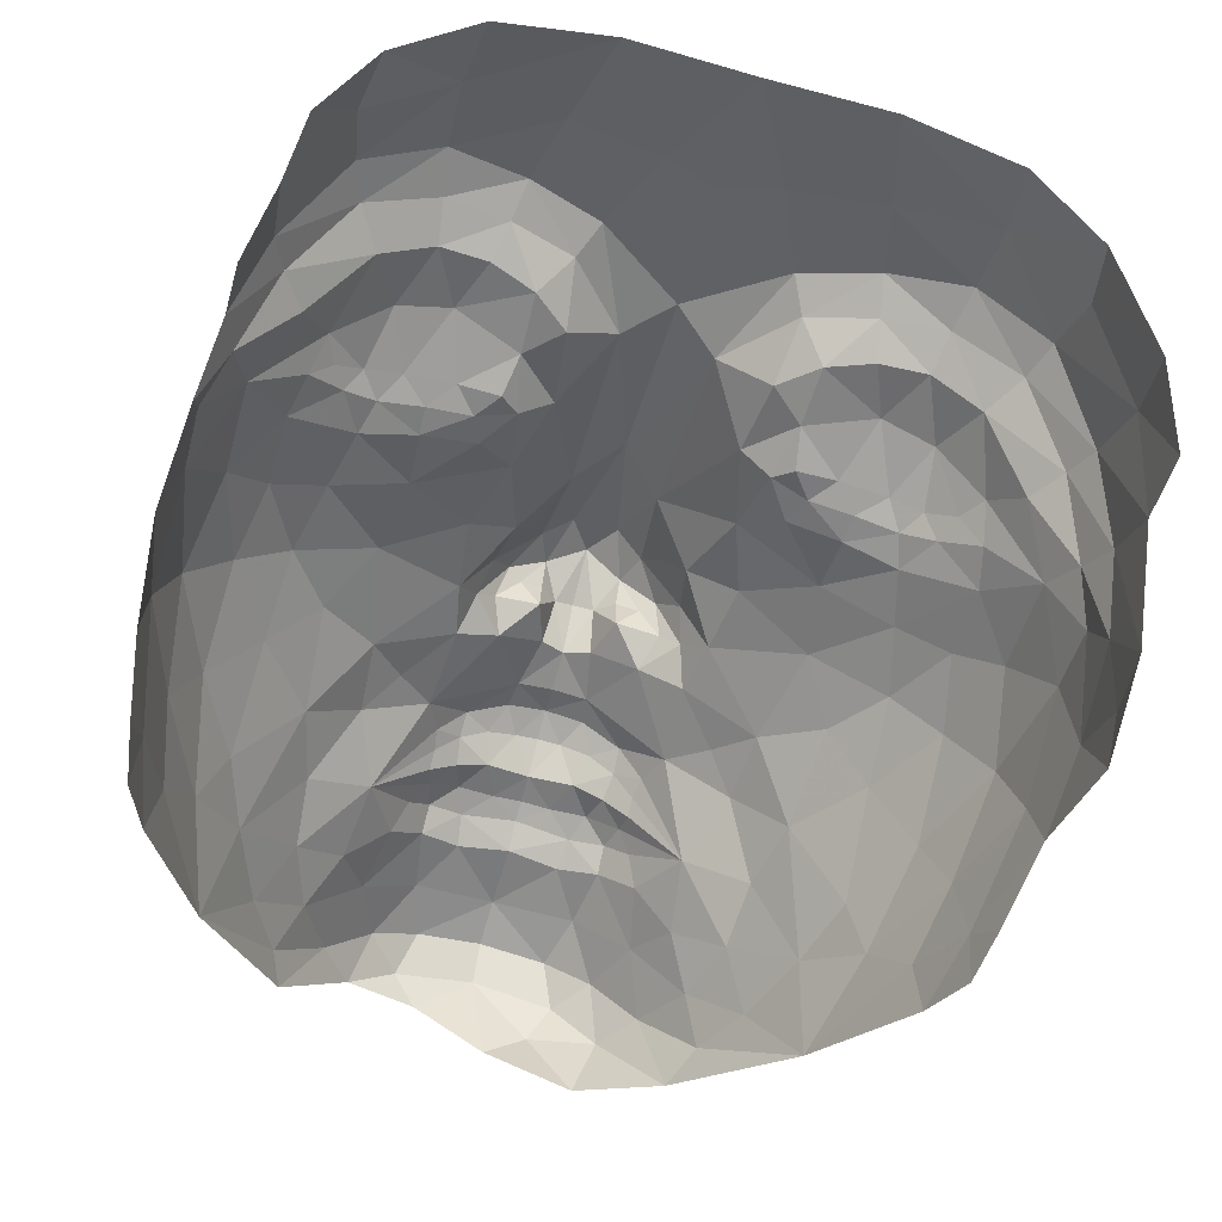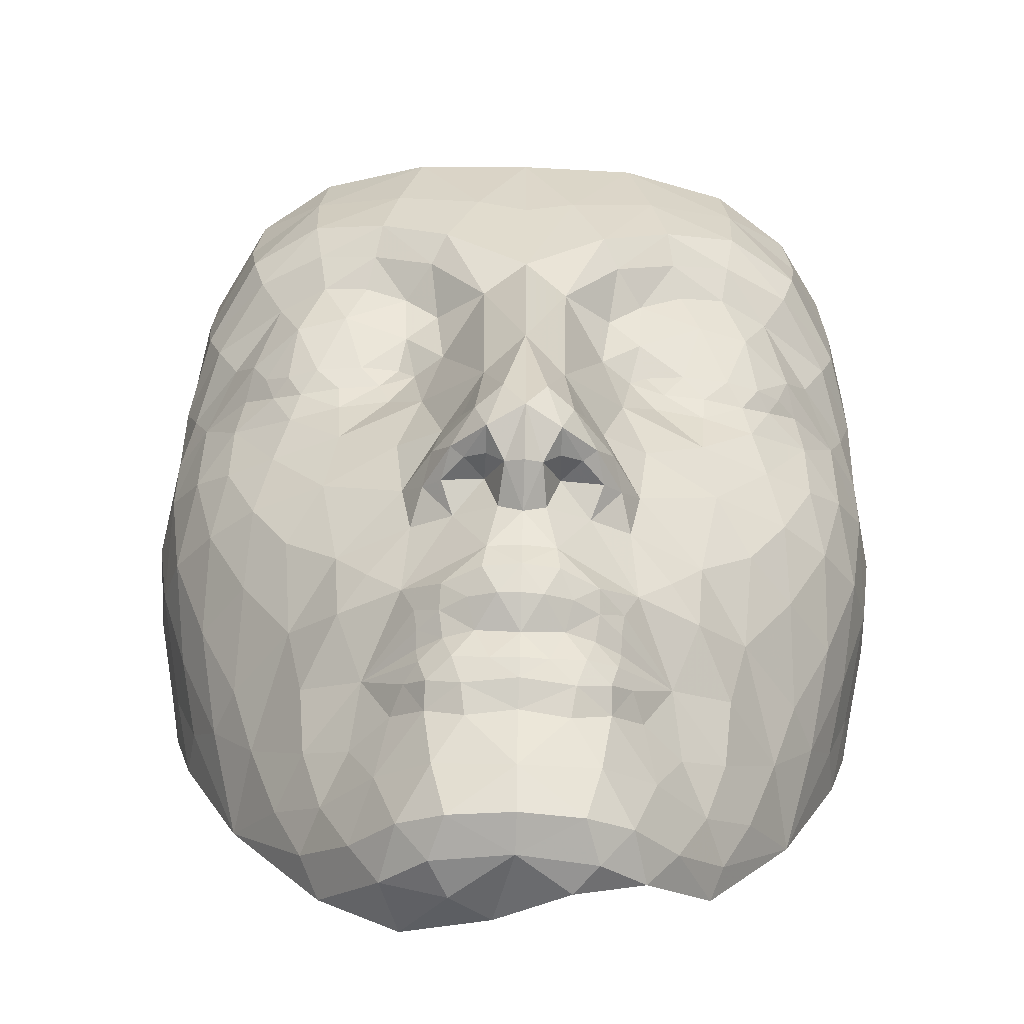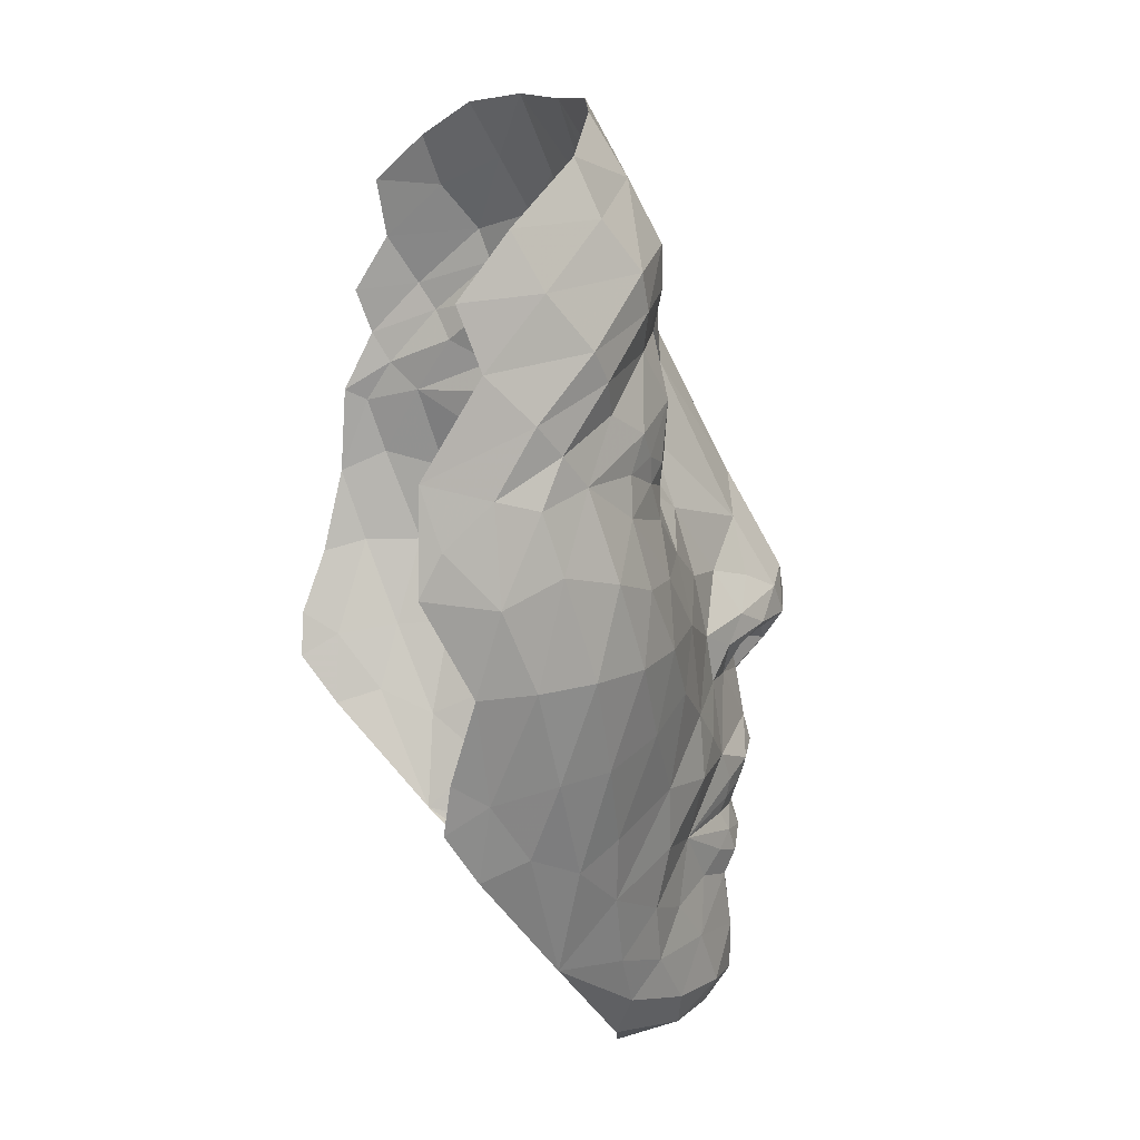
<metadata>
{"format":"obj","ext":"obj","renderer":"f3d","projection":"perspective","resolution":1024,"background":"white","views":[{"elev":-68.4,"azim":162.7,"up":"+Z"},{"elev":55.9,"azim":-0.8,"up":"+Z"},{"elev":13.7,"azim":-104.8,"up":"+Y"}]}
</metadata>
<code>
g Mesh_FACES
v -1.922 0.3346 -1.852
v -1.87 -0.1478 -1.591
v -1.804 -0.5525 -1.696
v -1.765 -0.7994 -1.72
v -1.673 -1.076 -1.539
v -0.9093 -2.233 -0.6694
v -0.5235 -2.453 -0.5539
v -0.0946 -2.49 -0.3577
v -1.367 -1.671 -1.087
v -1.622 -1.005 -1.285
v -1.484 -1.144 -1.014
v -1.267 -1.382 -0.773
v -1.133 -1.755 -0.7034
v -0.9973 -2.03 -0.6138
v -0.6063 -2.35 -0.2491
v -0.2923 -2.454 -0.1946
v -0.7494 -2.15 -0.2779
v -0.5244 -2.174 -0.01538
v -0.3786 -2.351 -0.03184
v 0.0113 -2.359 0.03494
v -0.2994 -2.208 0.1315
v -0.3613 -1.938 0.1128
v 0.0241 -1.994 0.1921
v 0.02007 -2.221 0.1763
v -0.895 -1.872 -0.4348
v -0.9894 -1.556 -0.4866
v -0.7588 -1.654 -0.2959
v -0.6306 -1.876 -0.1341
v -1.746 -0.6862 -1.503
v -1.829 -0.1526 -1.299
v -1.687 -0.6381 -1.161
v -1.558 -0.6325 -0.8866
v -1.369 -1.037 -0.794
v -1.73 -0.1507 -0.999
v -1.527 -0.1626 -0.7173
v -1.327 -0.5487 -0.5954
v -1.078 -0.9066 -0.4496
v -1.102 -0.4212 -0.3853
v -0.8403 -0.62 -0.2246
v -0.8231 -0.9581 -0.1929
v -1.008 -1.241 -0.426
v -0.2103 -1.7 0.125
v -0.3966 -1.64 0.06263
v -0.2257 -1.556 0.1692
v 0.03433 -1.684 0.1421
v -0.3878 -1.515 0.1223
v -0.4955 -1.468 0.0047
v -0.4232 -1.388 0.07462
v -0.2676 -1.419 0.1784
v -0.09317 -1.444 0.2015
v 0.04245 -1.551 0.2003
v -0.1607 -1.272 0.1591
v 0.0521 -1.307 0.1934
v 0.04491 -1.45 0.2145
v -0.5591 -1.579 -0.1012
v -0.7037 -1.311 -0.2373
v -0.5095 -0.9485 0.00221
v -0.4456 -1.104 0.07041
v -0.4322 -1.205 0.05545
v -0.4366 -1.289 0.01963
v -0.3107 -1.284 0.1128
v -0.3244 -1.159 0.1534
v -0.0538 -1.142 0.2784
v -0.193 -1.132 0.2256
v -0.1238 -1.002 0.2855
v 0.0621 -1.004 0.3082
v 0.05491 -1.147 0.2857
v -0.3157 -1.039 0.1971
v -0.1015 -0.8705 0.2542
v -0.2637 -0.5838 0.08371
v -0.04564 -0.6248 0.2248
v 0.0729 -0.6757 0.2566
v 0.06491 -0.8728 0.2663
v -0.6793 -0.7931 -0.1034
v -0.4713 -0.5656 -0.03912
v -0.1094 -0.4219 0.1615
v -0.3184 -0.4233 0.1557
v -0.207 -0.3791 0.2815
v -0.09993 -0.4001 0.3408
v -0.01287 -0.4798 0.3874
v -0.4107 -0.3987 0.06463
v -0.5149 -0.3144 -0.09169
v -0.3625 -0.2475 0.1452
v -0.2701 -0.325 0.2959
v -0.09532 -0.3237 0.4635
v -0.1507 -0.1682 0.3952
v -0.01303 -0.0897 0.471
v 0.0917 -0.2465 0.5269
v 0.08249 -0.4955 0.422
v -1.289 -0.1463 -0.5004
v -1.446 0.1901 -0.6618
v -1.201 0.1764 -0.5004
v -0.9204 -0.1363 -0.2984
v -0.8508 0.2115 -0.3574
v -1.124 0.4439 -0.5248
v -0.865 0.4689 -0.4535
v -0.6025 0.4736 -0.415
v -0.4256 0.3428 -0.2402
v -0.5467 0.01544 -0.1712
v -0.3163 -0.02259 0.00525
v -0.216 -0.08166 0.2157
v -0.106 0.2063 0.1777
v -0.3213 0.7039 -0.3372
v -0.1026 1.032 -0.224
v 0.1033 0.4091 0.2114
v 0.1233 1.209 -0.1979
v -1.389 0.7253 -0.7468
v -1.437 0.5312 -0.754
v -1.624 0.7282 -1.014
v -1.343 0.9045 -0.6747
v -1.27 0.7813 -0.62
v -1.224 0.6432 -0.6029
v -1.073 0.6014 -0.5148
v -1.142 0.7255 -0.5269
v -0.9869 0.7301 -0.471
v -0.8696 0.6046 -0.4702
v -0.6569 0.607 -0.456
v -0.7544 0.7314 -0.456
v -0.559 0.7294 -0.4895
v -0.4719 0.6558 -0.4435
v -0.5181 0.9215 -0.461
v -0.3529 1.054 -0.449
v -1.633 0.2758 -0.8672
v -1.798 0.3639 -1.17
v -1.891 0.2561 -1.477
v -1.9 0.5346 -1.739
v -1.835 0.7326 -1.492
v -1.797 0.6674 -1.271
v -1.462 1.021 -0.8627
v -1.704 0.8908 -1.152
v -1.567 1.187 -0.9066
v -1.209 1.262 -0.641
v -1.772 1.041 -1.287
v -1.873 0.8358 -1.832
v -1.786 1.279 -1.528
v -1.634 1.336 -0.9884
v -0.9625 1.318 -0.5204
v -0.8408 1.049 -0.4375
v -1.097 1.012 -0.4858
v -0.9894 1.518 -0.4866
v -0.6907 1.468 -0.4366
v -0.7357 1.292 -0.498
v -0.5219 1.206 -0.4916
v -0.3826 1.358 -0.366
v -0.2988 1.519 -0.3135
v -0.6507 1.651 -0.3897
v -0.5688 1.957 -0.5116
v -0.1269 1.881 -0.4647
v -1.019 1.731 -0.4985
v -1.32 1.46 -0.6498
v -1.374 1.645 -0.696
v -1.028 2.04 -0.6673
v 0.1337 1.792 -0.4364
v 0.1412 2.339 -0.6944
v -0.4467 2.37 -0.7147
v -0.9848 2.337 -0.8428
v -1.363 2.167 -1.013
v -1.413 1.894 -0.8991
v -1.67 1.606 -1.219
v -1.778 1.589 -1.644
v -1.649 1.886 -1.373
v 1.914 -0.2719 -1.397
v 1.829 -0.2669 -1.089
v 1.923 0.2446 -1.268
v 1.954 0.6076 -1.495
v 1.93 1.183 -1.425
v 1.617 2.072 -1.089
v 1.818 1.815 -1.316
v 1.655 1.794 -0.9791
v 1.61 1.548 -0.7741
v 1.859 1.493 -1.251
v 1.833 1.226 -1.078
v 1.287 1.969 -0.7278
v 1.257 2.269 -0.9009
v 0.7275 2.336 -0.7464
v 0.8337 1.915 -0.5504
v 0.3943 1.862 -0.4766
v 1.546 1.37 -0.7216
v 1.763 1.079 -0.994
v 1.425 1.179 -0.711
v 1.648 0.9202 -0.9435
v 1.226 1.448 -0.5454
v 0.9037 1.602 -0.4298
v 1.266 1.661 -0.5579
v 0.9269 1.418 -0.4773
v 0.6181 1.326 -0.3885
v 0.3265 1.019 -0.235
v 0.5474 1.491 -0.3335
v 0.5637 1.024 -0.4698
v 1.293 0.9433 -0.5441
v 1.522 0.8019 -0.7326
v 0.722 0.8805 -0.4915
v 0.7406 1.165 -0.5229
v 0.9607 1.24 -0.5404
v 1.049 0.9897 -0.486
v 1.188 1.25 -0.5779
v 1.864 0.7732 -1.243
v 1.927 0.938 -1.335
v 1.933 0.5474 -1.369
v 1.782 0.6194 -1.103
v 1.98 0.1301 -1.52
v 1.923 -0.3297 -1.642
v 0.7782 0.4302 -0.4492
v 0.602 0.3114 -0.2692
v 0.6587 0.6164 -0.4735
v 1.595 0.4337 -0.833
v 1.29 0.3651 -0.586
v 1.4 0.5607 -0.6723
v 1.77 0.1664 -0.9559
v 1.643 -0.2632 -0.7972
v 1.59 0.09176 -0.741
v 1.35 0.09581 -0.5685
v 0.5131 0.6751 -0.3579
v 0.7476 0.6858 -0.5219
v 0.9431 0.6739 -0.4973
v 1.176 0.6601 -0.5285
v 1.048 0.5429 -0.5202
v 1.343 0.6514 -0.5948
v 1.463 0.6673 -0.7037
v 0.8356 0.557 -0.4954
v 1.035 0.4083 -0.5029
v 1.251 0.5245 -0.5741
v 1.558 0.6336 -0.8251
v 1.746 -0.7481 -1.25
v 0.7033 -0.02511 -0.2037
v 0.4831 -0.04569 -0.016
v 0.1996 -0.09802 0.4627
v 0.3268 -0.1807 0.3834
v 0.2938 0.1943 0.1661
v 0.391 -0.1004 0.1981
v 0.4343 -0.3456 0.2765
v 0.5218 -0.275 0.1246
v 0.6543 -0.3539 -0.1227
v 1.058 -0.1978 -0.3488
v 0.9507 -0.6785 -0.2732
v 1.217 -0.4987 -0.4453
v 0.5975 -0.5994 -0.07038
v 1.01 0.153 -0.4059
v 1.417 -0.2344 -0.5697
v 1.424 -0.6381 -0.6654
v 0.1708 -0.4883 0.386
v 0.2637 -0.3342 0.4535
v 0.1856 -0.6348 0.2214
v 0.3644 -0.3975 0.2641
v 0.2573 -0.4113 0.3308
v 0.4674 -0.449 0.1357
v 0.4001 -0.6048 0.0642
v 0.5575 -0.4281 0.03712
v 0.2575 -0.4344 0.1509
v 0.6173 -0.9869 -0.02739
v 0.788 -0.8419 -0.1434
v 0.9175 -1.017 -0.241
v 0.2403 -1.014 0.2755
v 0.2285 -0.8817 0.2442
v 0.4237 -1.066 0.1784
v 0.2581 -1.284 0.1481
v 0.2996 -1.15 0.214
v 0.4224 -1.18 0.1346
v 0.5254 -1.235 0.03377
v 0.5422 -1.136 0.04789
v 0.1625 -1.151 0.2702
v 0.3537 -1.439 0.1603
v 0.3993 -1.305 0.09337
v 0.5216 -1.32 -0.0028
v 0.5018 -1.418 0.05275
v 0.8046 -1.705 -0.336
v 0.6173 -1.619 -0.132
v 0.7737 -1.359 -0.2753
v 0.5695 -1.5 -0.02361
v 1.068 -1.309 -0.4777
v 1.028 -1.624 -0.5373
v 0.669 -1.917 -0.1651
v 0.4081 -1.966 0.09337
v 0.4625 -1.67 0.04214
v 0.3031 -1.575 0.1587
v 0.1818 -1.453 0.1928
v 0.4652 -1.543 0.1023
v 0.2752 -1.719 0.115
v 1.299 -1.462 -0.8406
v 1.149 -1.826 -0.7626
v 1.523 -1.242 -1.093
v 1.425 -1.126 -0.8648
v 1.655 -1.112 -1.372
v 1.163 -0.9786 -0.5096
v 1.636 -0.7331 -0.9666
v 1.787 -0.7982 -1.594
v 1.844 -0.6706 -1.787
v 1.789 -0.9156 -1.81
v 1.687 -1.184 -1.626
v 0.7637 -2.199 -0.3179
v 0.55 -2.206 -0.04413
v 0.9973 -2.093 -0.6654
v 0.9156 -1.931 -0.4829
v 0.9286 -2.248 -0.7004
v 0.3894 -2.378 -0.051
v 0.2664 -2.462 -0.1641
v 0.3293 -2.226 0.1146
v 0.606 -2.375 -0.2569
v 1.364 -1.76 -1.157
f 5 9 10
f 10 9 11
f 11 9 12
f 12 9 13
f 13 9 14
f 14 9 6
f 16 15 7
f 7 15 6
f 6 15 17
f 17 15 18
f 18 15 19
f 19 15 16
f 16 8 20
f 20 21 19
f 19 21 18
f 18 21 22
f 22 21 23
f 23 21 24
f 24 21 20
f 8 16 7
f 16 20 19
f 6 17 14
f 14 25 13
f 13 25 26
f 26 25 27
f 27 25 28
f 28 25 17
f 17 25 14
f 22 28 18
f 17 18 28
f 10 29 5
f 5 29 4
f 4 29 3
f 3 29 2
f 2 29 30
f 30 29 31
f 31 29 10
f 33 32 11
f 11 32 31
f 31 32 34
f 34 32 35
f 35 32 36
f 36 32 33
f 36 37 38
f 38 37 39
f 39 37 40
f 40 37 41
f 41 37 12
f 12 37 33
f 33 37 36
f 11 31 10
f 12 33 11
f 26 12 13
f 12 26 41
f 23 42 22
f 22 42 43
f 43 42 44
f 44 42 45
f 45 42 23
f 43 46 47
f 47 46 48
f 48 46 49
f 49 46 44
f 44 46 43
f 51 50 44
f 44 50 49
f 49 50 52
f 52 50 53
f 53 50 54
f 54 50 51
f 51 44 45
f 47 55 43
f 43 55 28
f 28 55 27
f 22 43 28
f 27 56 26
f 26 56 41
f 41 56 40
f 40 56 57
f 57 56 58
f 58 56 59
f 59 56 60
f 60 56 48
f 48 56 47
f 47 56 55
f 55 56 27
f 49 61 48
f 48 61 60
f 60 61 59
f 59 61 62
f 62 61 52
f 52 61 49
f 53 63 52
f 52 63 64
f 64 63 65
f 65 63 66
f 66 63 67
f 67 63 53
f 65 68 64
f 64 68 62
f 62 68 58
f 58 68 57
f 62 58 59
f 64 62 52
f 65 69 68
f 68 69 57
f 57 69 70
f 70 69 71
f 71 69 72
f 72 69 73
f 73 69 66
f 66 69 65
f 75 74 57
f 57 74 40
f 40 74 39
f 39 74 75
f 75 57 70
f 77 76 78
f 78 76 79
f 79 76 80
f 80 76 71
f 71 76 70
f 70 81 75
f 75 81 82
f 82 81 83
f 83 81 84
f 84 81 77
f 77 81 70
f 77 78 84
f 80 85 79
f 79 85 78
f 78 85 84
f 84 85 86
f 86 85 87
f 87 85 88
f 71 72 80
f 89 80 72
f 88 85 80
f 88 80 89
f 38 90 36
f 36 90 35
f 35 90 91
f 91 90 92
f 92 90 93
f 93 90 38
f 93 94 92
f 92 94 95
f 95 94 96
f 96 94 97
f 97 94 98
f 98 94 99
f 99 94 93
f 75 82 39
f 38 39 93
f 82 93 39
f 99 93 82
f 99 82 100
f 83 100 82
f 86 101 83
f 83 101 100
f 86 83 84
f 86 102 101
f 101 102 100
f 100 102 98
f 98 102 103
f 103 102 104
f 104 102 105
f 105 102 87
f 87 102 86
f 87 88 105
f 100 98 99
f 31 34 30
f 106 104 105
f 108 107 109
f 109 107 110
f 110 107 111
f 111 107 112
f 112 107 108
f 95 113 112
f 112 113 114
f 114 113 115
f 115 113 116
f 116 113 96
f 96 113 95
f 97 117 96
f 96 117 116
f 116 117 118
f 119 117 120
f 120 117 97
f 111 112 114
f 115 116 118
f 119 120 121
f 103 121 120
f 103 120 98
f 122 103 104
f 122 121 103
f 95 108 92
f 91 92 108
f 108 123 91
f 91 123 35
f 35 123 34
f 34 123 124
f 124 123 109
f 109 123 108
f 95 112 108
f 98 120 97
f 30 125 2
f 2 125 1
f 1 125 126
f 126 125 127
f 127 125 128
f 128 125 124
f 124 125 30
f 109 128 124
f 110 129 109
f 109 129 130
f 130 129 131
f 131 129 132
f 132 129 110
f 109 130 128
f 127 128 130
f 130 133 127
f 127 133 134
f 134 133 135
f 135 133 136
f 136 133 131
f 131 133 130
f 138 137 139
f 139 137 132
f 132 137 140
f 140 137 141
f 141 137 142
f 142 137 138
f 121 143 138
f 138 143 142
f 142 143 141
f 141 143 144
f 144 143 122
f 122 143 121
f 132 110 139
f 104 144 122
f 104 145 144
f 144 145 146
f 146 145 147
f 147 145 148
f 148 145 106
f 106 145 104
f 144 146 141
f 140 141 146
f 146 149 140
f 140 149 150
f 150 149 151
f 151 149 152
f 152 149 147
f 147 149 146
f 140 150 132
f 150 131 132
f 131 150 136
f 136 150 151
f 106 153 148
f 154 148 153
f 155 148 154
f 148 155 147
f 152 147 155
f 152 155 156
f 152 156 157
f 152 157 158
f 152 158 151
f 151 159 136
f 136 159 135
f 135 159 160
f 160 159 161
f 161 159 158
f 158 159 151
f 161 158 157
f 127 134 126
f 1 126 134
f 34 124 30
f 163 162 164
f 168 167 169
f 169 170 171
f 168 169 171
f 172 166 171
f 170 172 171
f 173 170 169
f 173 169 167
f 173 167 174
f 173 174 175
f 173 175 176
f 177 176 175
f 175 154 177
f 154 153 177
f 106 177 153
f 172 170 178
f 179 172 178
f 178 180 179
f 181 179 180
f 182 180 178
f 176 183 184
f 173 176 184
f 170 173 184
f 178 170 184
f 182 178 184
f 183 182 184
f 182 183 185
f 186 185 183
f 106 187 188
f 177 106 188
f 176 177 188
f 183 176 188
f 186 183 188
f 187 186 188
f 187 189 186
f 180 190 191
f 189 192 193
f 186 189 193
f 185 186 193
f 194 185 193
f 195 194 193
f 192 195 193
f 194 195 196
f 185 194 196
f 182 185 196
f 180 182 196
f 190 180 196
f 195 190 196
f 179 197 198
f 172 179 198
f 166 172 198
f 197 165 198
f 165 197 199
f 200 199 197
f 180 191 181
f 197 179 181
f 200 197 181
f 191 200 181
f 200 164 199
f 164 162 201
f 199 164 201
f 165 199 201
f 162 202 201
f 204 203 205
f 207 206 208
f 200 206 209
f 164 200 209
f 163 164 209
f 210 163 209
f 211 210 209
f 206 211 209
f 211 206 212
f 207 212 206
f 189 213 192
f 189 187 213
f 213 204 205
f 214 192 205
f 216 215 217
f 219 218 208
f 205 203 220
f 214 205 220
f 215 214 220
f 217 215 220
f 221 217 220
f 203 221 220
f 221 207 222
f 217 221 222
f 216 217 222
f 218 216 222
f 208 218 222
f 207 208 222
f 208 206 223
f 219 208 223
f 191 219 223
f 200 191 223
f 206 200 223
f 106 105 187
f 224 162 163
f 226 225 204
f 227 105 88
f 227 228 229
f 105 227 229
f 187 105 229
f 213 187 229
f 204 213 229
f 226 204 229
f 230 226 229
f 228 230 229
f 228 231 232
f 232 226 230
f 228 232 230
f 232 233 226
f 225 226 233
f 225 233 234
f 233 235 234
f 236 234 235
f 237 235 233
f 225 234 238
f 204 225 238
f 203 204 238
f 221 203 238
f 207 221 238
f 212 207 238
f 234 212 238
f 234 236 239
f 212 234 239
f 211 212 239
f 210 211 239
f 240 210 239
f 236 240 239
f 88 89 241
f 88 241 242
f 89 72 241
f 243 241 72
f 227 88 242
f 228 227 242
f 231 228 242
f 244 231 242
f 245 244 242
f 241 245 242
f 246 231 244
f 246 247 248
f 231 246 248
f 232 231 248
f 233 232 248
f 237 233 248
f 247 237 248
f 243 247 249
f 241 243 249
f 245 241 249
f 244 245 249
f 246 244 249
f 247 246 249
f 237 247 250
f 235 237 251
f 252 235 251
f 250 252 251
f 237 250 251
f 66 253 254
f 73 66 254
f 72 73 254
f 243 72 254
f 247 243 254
f 250 247 254
f 255 250 254
f 253 255 254
f 257 256 258
f 258 259 260
f 260 250 255
f 258 260 255
f 257 258 255
f 253 257 255
f 67 53 261
f 66 67 261
f 253 66 261
f 257 253 261
f 256 257 261
f 53 256 261
f 256 262 263
f 258 256 263
f 259 258 263
f 264 259 263
f 265 264 263
f 262 265 263
f 267 266 268
f 269 267 268
f 265 269 268
f 264 265 268
f 259 264 268
f 260 259 268
f 250 260 268
f 252 250 268
f 270 252 268
f 271 270 268
f 266 271 268
f 273 272 274
f 272 266 267
f 274 272 267
f 269 274 267
f 51 45 275
f 54 51 276
f 53 54 276
f 256 53 276
f 262 256 276
f 275 262 276
f 51 275 276
f 275 274 277
f 262 275 277
f 265 262 277
f 269 265 277
f 274 269 277
f 45 23 278
f 275 45 278
f 274 275 278
f 273 274 278
f 23 273 278
f 279 270 271
f 271 280 279
f 279 281 282
f 281 283 224
f 282 240 284
f 279 282 284
f 270 279 284
f 252 270 284
f 235 252 284
f 236 235 284
f 240 236 284
f 240 282 285
f 210 240 285
f 163 210 285
f 224 163 285
f 281 224 285
f 282 281 285
f 224 283 286
f 162 224 286
f 202 162 286
f 287 202 286
f 288 287 286
f 289 288 286
f 283 289 286
f 290 272 291
f 273 291 272
f 290 292 293
f 272 290 293
f 266 272 293
f 271 266 293
f 280 271 293
f 292 280 293
f 294 292 290
f 296 295 20
f 24 20 297
f 23 24 297
f 273 23 297
f 291 273 297
f 295 291 297
f 20 295 297
f 296 20 8
f 295 296 298
f 291 295 298
f 290 291 298
f 294 290 298
f 292 294 299
f 280 292 299
f 279 280 299
f 281 279 299
f 283 281 299
f 289 283 299
f 139 110 111
f 139 111 114
f 139 114 115
f 139 115 138
f 138 118 121
f 121 118 119
f 192 214 215
f 216 195 215
f 190 195 216
f 190 216 218
f 191 190 218
f 205 192 213
f 219 191 218
f 138 115 118
f 119 118 117
f 192 215 195
f 77 70 76

</code>
